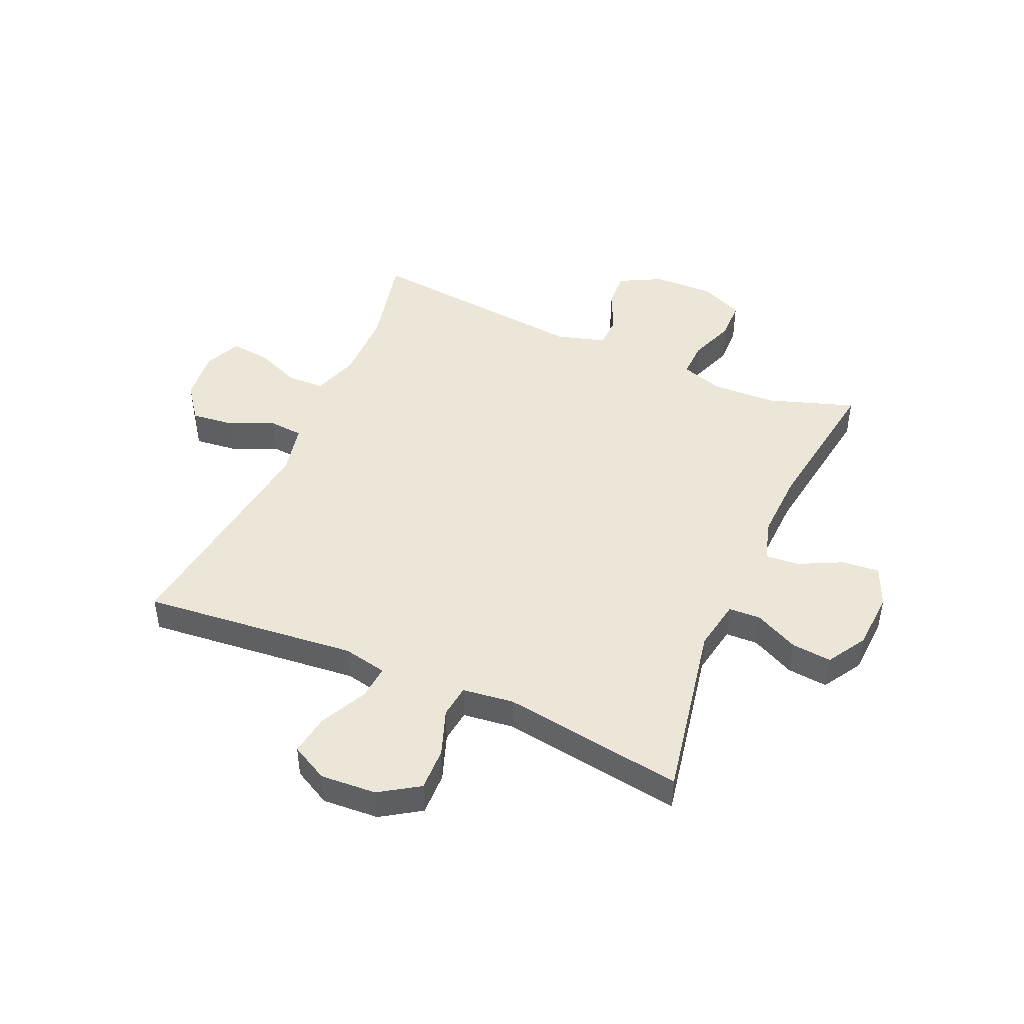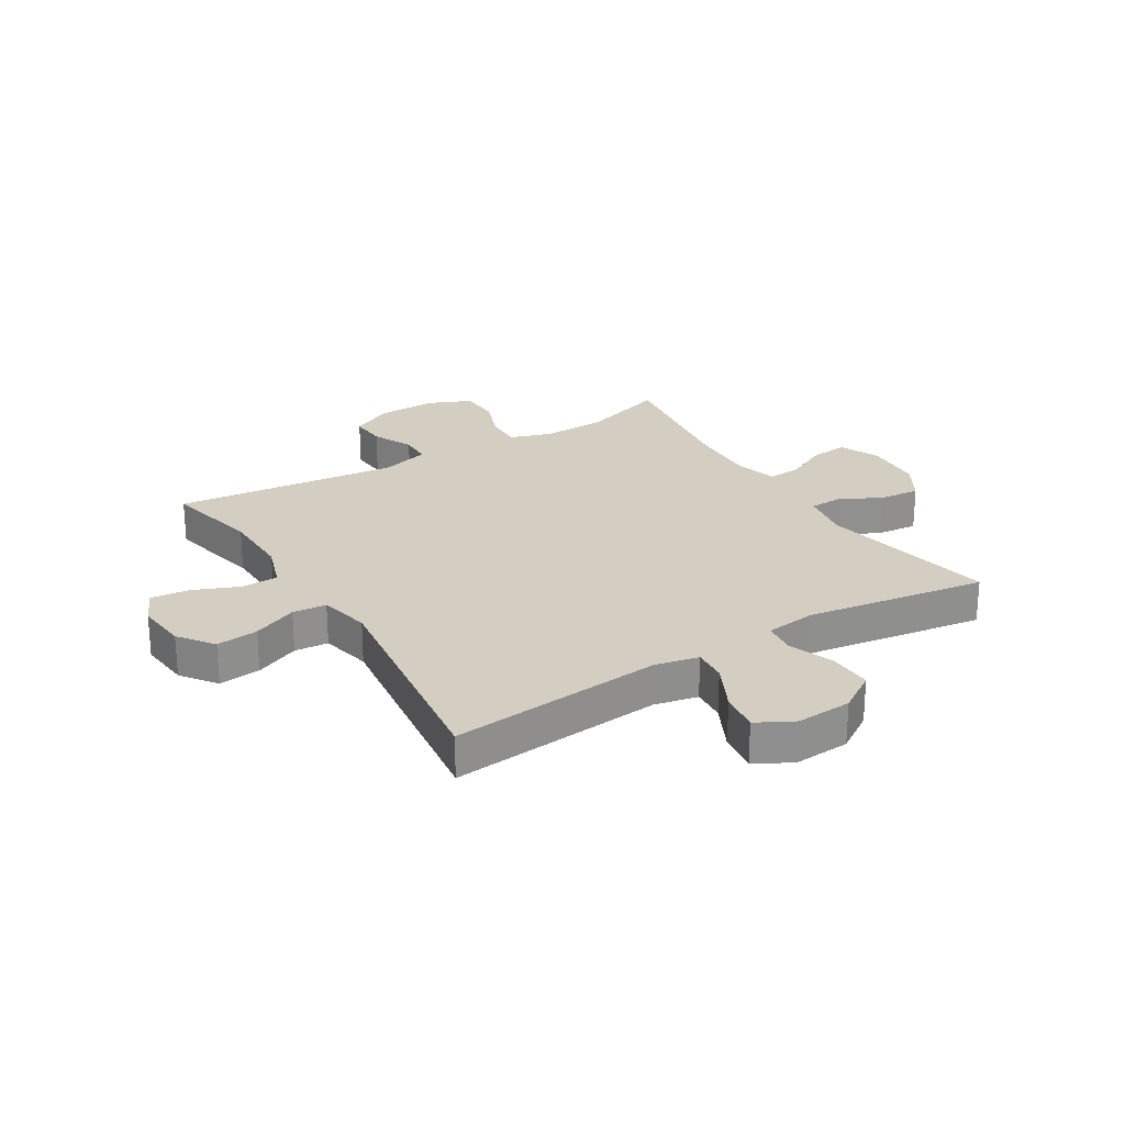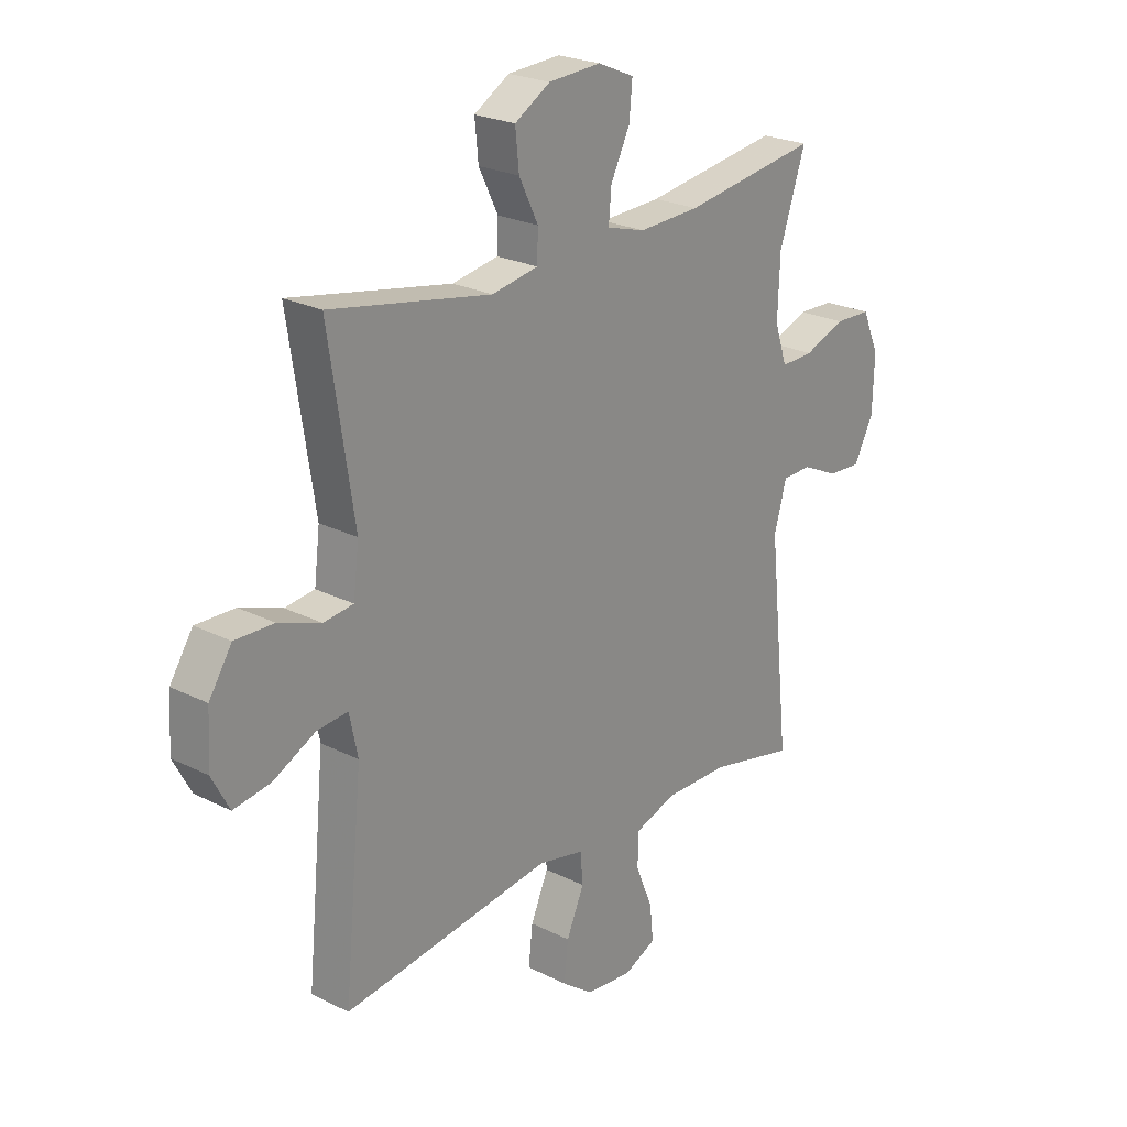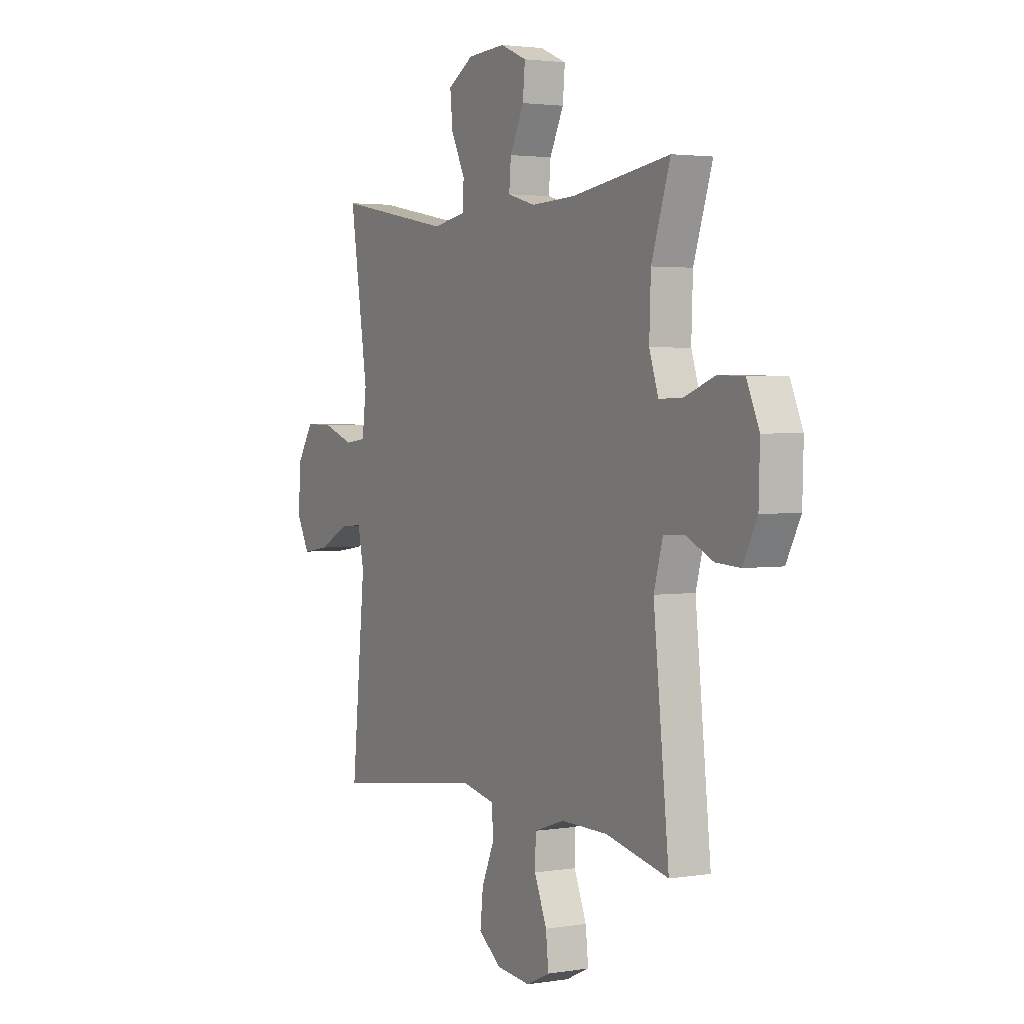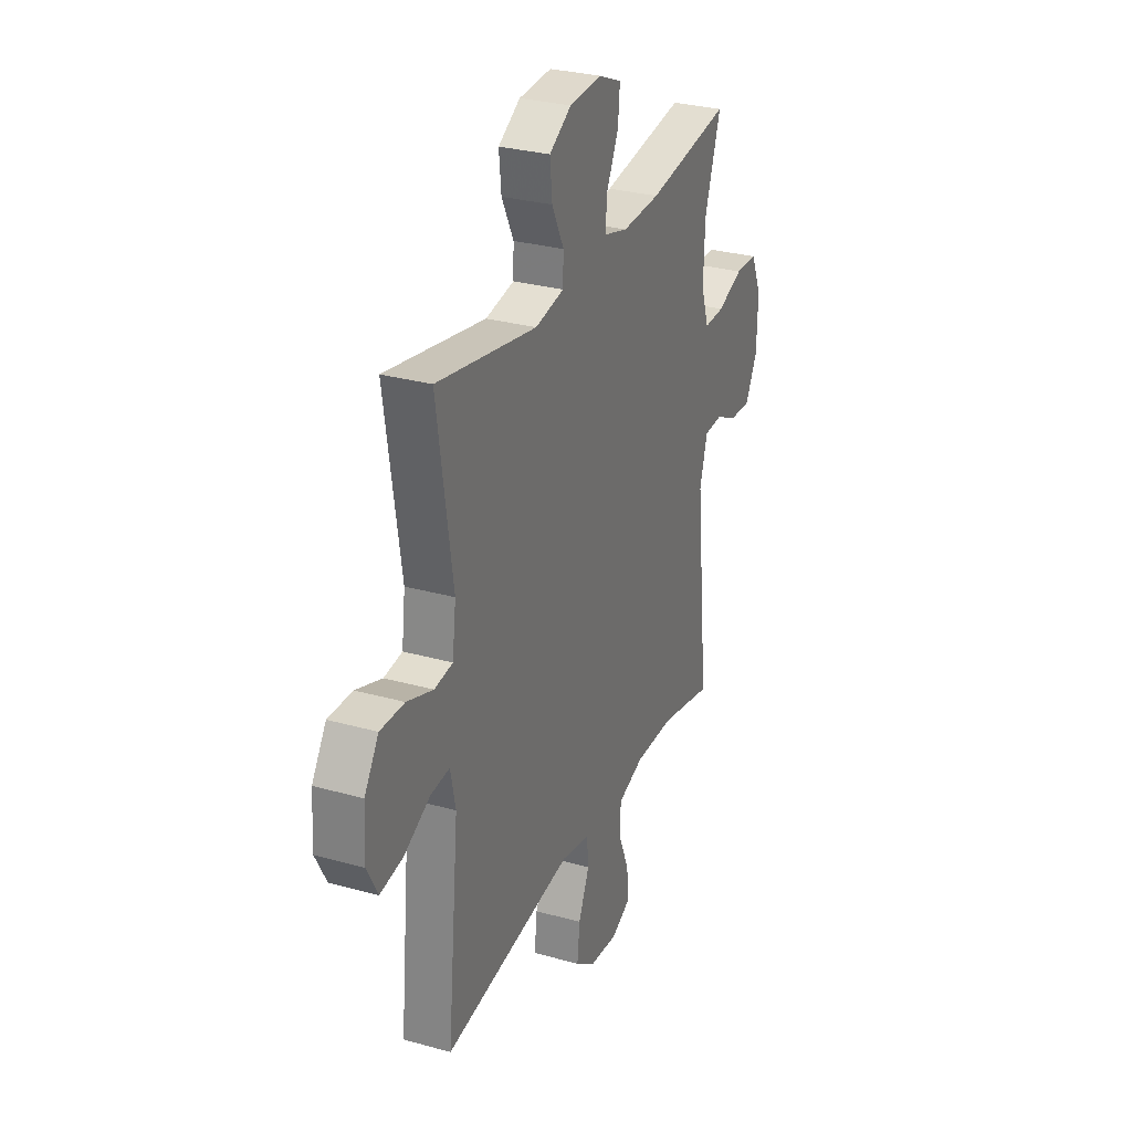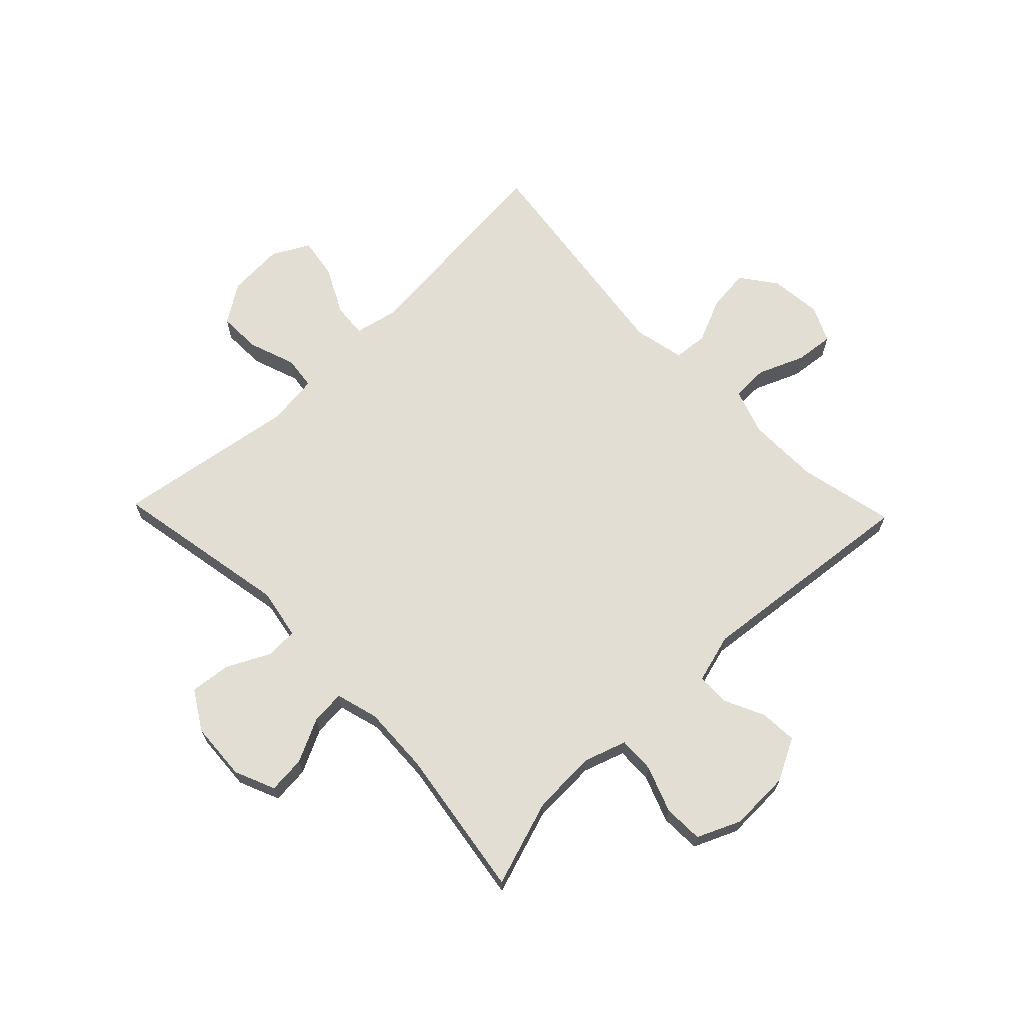
<metadata>
{"format":"obj","ext":"obj","renderer":"f3d","projection":"perspective","resolution":1024,"background":"white","views":[{"elev":46.2,"azim":-66.4,"up":"+Y"},{"elev":24.9,"azim":-121.6,"up":"+Y"},{"elev":23.7,"azim":-49.9,"up":"+Z"},{"elev":2.6,"azim":60.6,"up":"+Z"},{"elev":29.5,"azim":-67.6,"up":"+Z"},{"elev":67.2,"azim":46.1,"up":"+Y"}]}
</metadata>
<code>
v 0.5 0.07 -0.5
v 0.334 0.07 -0.463
v 0.21 0.07 -0.462
v 0.13 0.07 -0.489
v 0.128 0.07 -0.553
v 0.161 0.07 -0.633
v 0.168 0.07 -0.7
v 0.106 0.07 -0.729
v 0.016 0.07 -0.72
v -0.045 0.07 -0.675
v -0.037 0.07 -0.602
v -0.003 0.07 -0.524
v -0.008 0.07 -0.465
v -0.097 0.07 -0.446
v -0.5 0.07 -0.5
v -0.464 0.07 -0.128
v -0.48 0.07 -0.052
v -0.539 0.07 -0.057
v -0.621 0.07 -0.098
v -0.692 0.07 -0.109
v -0.726 0.07 -0.045
v -0.72 0.07 0.052
v -0.676 0.07 0.12
v -0.601 0.07 0.118
v -0.52 0.07 0.089
v -0.463 0.07 0.096
v -0.452 0.07 0.185
v -0.5 0.07 0.5
v -0.19 0.07 0.442
v -0.101 0.07 0.458
v -0.099 0.07 0.514
v -0.136 0.07 0.589
v -0.143 0.07 0.659
v -0.075 0.07 0.7
v 0.026 0.07 0.706
v 0.096 0.07 0.676
v 0.09 0.07 0.611
v 0.053 0.07 0.536
v 0.048 0.07 0.477
v 0.122 0.07 0.456
v 0.24 0.07 0.461
v 0.5 0.07 0.5
v 0.45 0.07 0.349
v 0.446 0.07 0.237
v 0.47 0.07 0.165
v 0.533 0.07 0.167
v 0.613 0.07 0.197
v 0.682 0.07 0.195
v 0.715 0.07 0.12
v 0.712 0.07 0.015
v 0.674 0.07 -0.058
v 0.61 0.07 -0.054
v 0.539 0.07 -0.021
v 0.483 0.07 -0.023
v 0.459 0.07 -0.108
v 0.5 0 -0.5
v 0.334 0 -0.463
v 0.21 0 -0.462
v 0.13 0 -0.489
v 0.128 0 -0.553
v 0.161 0 -0.633
v 0.168 0 -0.7
v 0.106 0 -0.729
v 0.016 0 -0.72
v -0.045 0 -0.675
v -0.037 0 -0.602
v -0.003 0 -0.524
v -0.008 0 -0.465
v -0.097 0 -0.446
v -0.5 0 -0.5
v -0.464 0 -0.128
v -0.48 0 -0.052
v -0.539 0 -0.057
v -0.621 0 -0.098
v -0.692 0 -0.109
v -0.726 0 -0.045
v -0.72 0 0.052
v -0.676 0 0.12
v -0.601 0 0.118
v -0.52 0 0.089
v -0.463 0 0.096
v -0.452 0 0.185
v -0.5 0 0.5
v -0.19 0 0.442
v -0.101 0 0.458
v -0.099 0 0.514
v -0.136 0 0.589
v -0.143 0 0.659
v -0.075 0 0.7
v 0.026 0 0.706
v 0.096 0 0.676
v 0.09 0 0.611
v 0.053 0 0.536
v 0.048 0 0.477
v 0.122 0 0.456
v 0.24 0 0.461
v 0.5 0 0.5
v 0.45 0 0.349
v 0.446 0 0.237
v 0.47 0 0.165
v 0.533 0 0.167
v 0.613 0 0.197
v 0.682 0 0.195
v 0.715 0 0.12
v 0.712 0 0.015
v 0.674 0 -0.058
v 0.61 0 -0.054
v 0.539 0 -0.021
v 0.483 0 -0.023
v 0.459 0 -0.108
f 50 51 52 53
f 50 53 54
f 49 50 54
f 46 47 48 49
f 45 46 49 54
f 44 45 54 55
f 41 42 43
f 40 41 43 44
f 39 40 44 55
f 35 36 37 38
f 35 38 39
f 34 35 39
f 31 32 33 34
f 30 31 34 39
f 29 30 39 55
f 27 28 29 55
f 22 23 24 25
f 22 25 26
f 21 22 26
f 18 19 20 21
f 17 18 21 26
f 16 17 26 27
f 14 15 16
f 13 14 16 27
f 9 10 11 12
f 9 12 13
f 8 9 13
f 5 6 7 8
f 4 5 8 13
f 3 4 13 27
f 27 55 1 2
f 2 3 27
f 108 107 106 105
f 109 108 105
f 109 105 104
f 104 103 102 101
f 109 104 101 100
f 110 109 100 99
f 98 97 96
f 99 98 96 95
f 110 99 95 94
f 93 92 91 90
f 94 93 90
f 94 90 89
f 89 88 87 86
f 94 89 86 85
f 110 94 85 84
f 110 84 83 82
f 80 79 78 77
f 81 80 77
f 81 77 76
f 76 75 74 73
f 81 76 73 72
f 82 81 72 71
f 71 70 69
f 82 71 69 68
f 67 66 65 64
f 68 67 64
f 68 64 63
f 63 62 61 60
f 68 63 60 59
f 82 68 59 58
f 57 56 110 82
f 82 58 57
f 1 56 57 2
f 2 57 58 3
f 3 58 59 4
f 4 59 60 5
f 5 60 61 6
f 6 61 62 7
f 7 62 63 8
f 8 63 64 9
f 9 64 65 10
f 10 65 66 11
f 11 66 67 12
f 12 67 68 13
f 13 68 69 14
f 14 69 70 15
f 15 70 71 16
f 16 71 72 17
f 17 72 73 18
f 18 73 74 19
f 19 74 75 20
f 20 75 76 21
f 21 76 77 22
f 22 77 78 23
f 23 78 79 24
f 24 79 80 25
f 25 80 81 26
f 26 81 82 27
f 27 82 83 28
f 28 83 84 29
f 29 84 85 30
f 30 85 86 31
f 31 86 87 32
f 32 87 88 33
f 33 88 89 34
f 34 89 90 35
f 35 90 91 36
f 36 91 92 37
f 37 92 93 38
f 38 93 94 39
f 39 94 95 40
f 40 95 96 41
f 41 96 97 42
f 42 97 98 43
f 43 98 99 44
f 44 99 100 45
f 45 100 101 46
f 46 101 102 47
f 47 102 103 48
f 48 103 104 49
f 49 104 105 50
f 50 105 106 51
f 51 106 107 52
f 52 107 108 53
f 53 108 109 54
f 54 109 110 55
f 55 110 56 1

</code>
